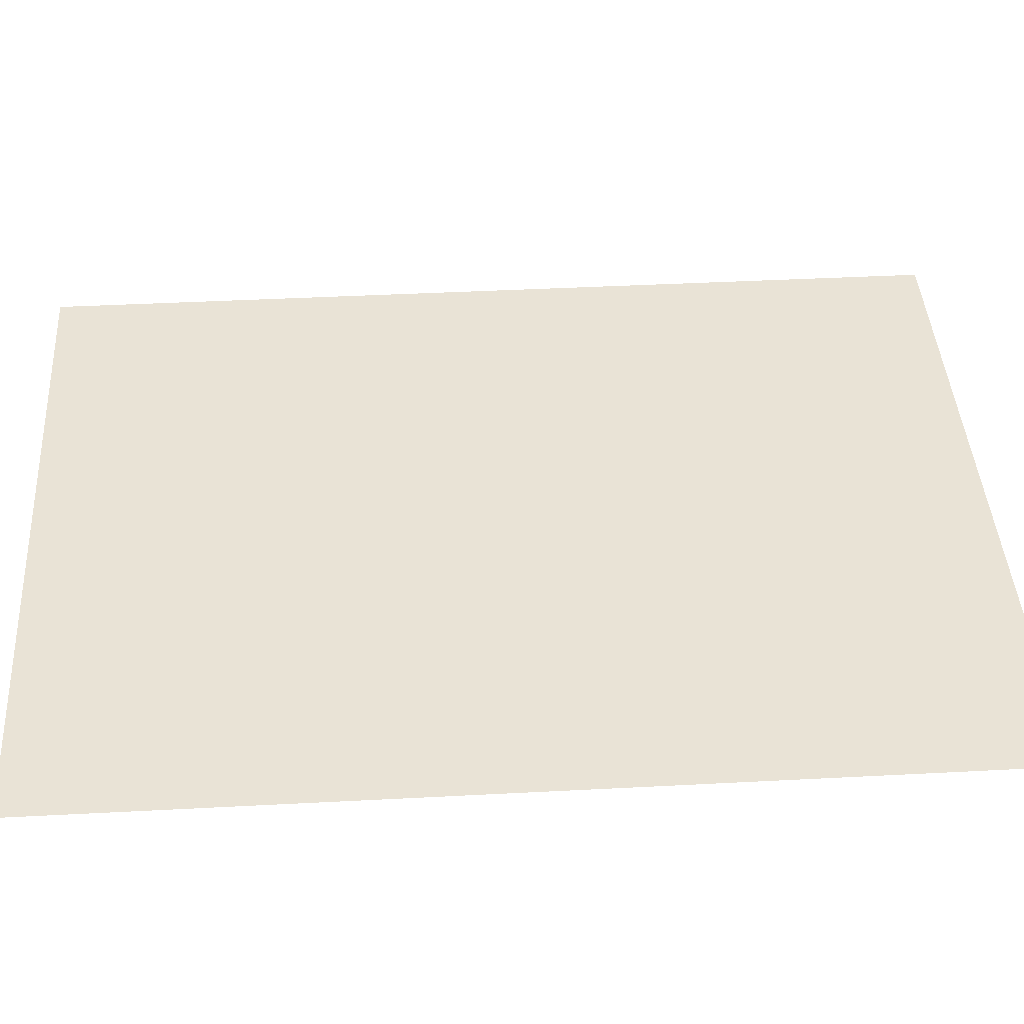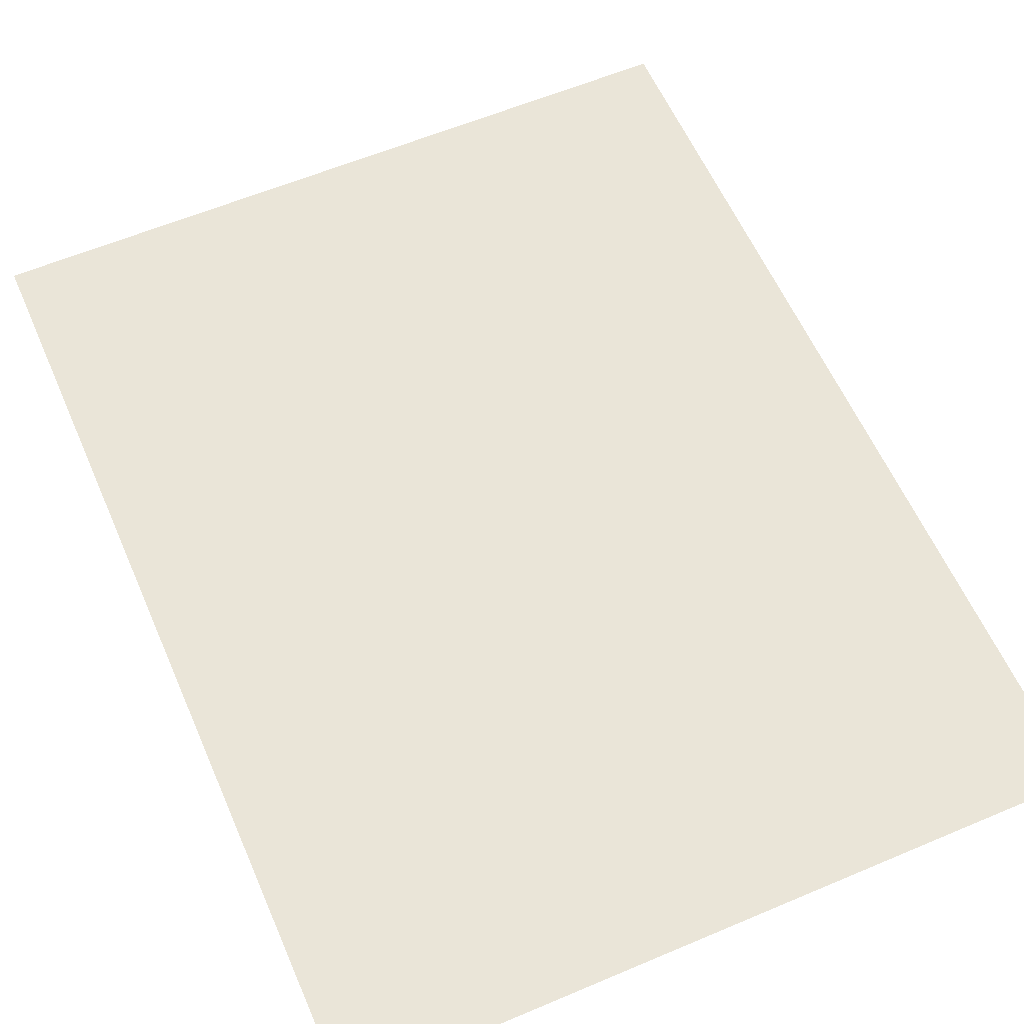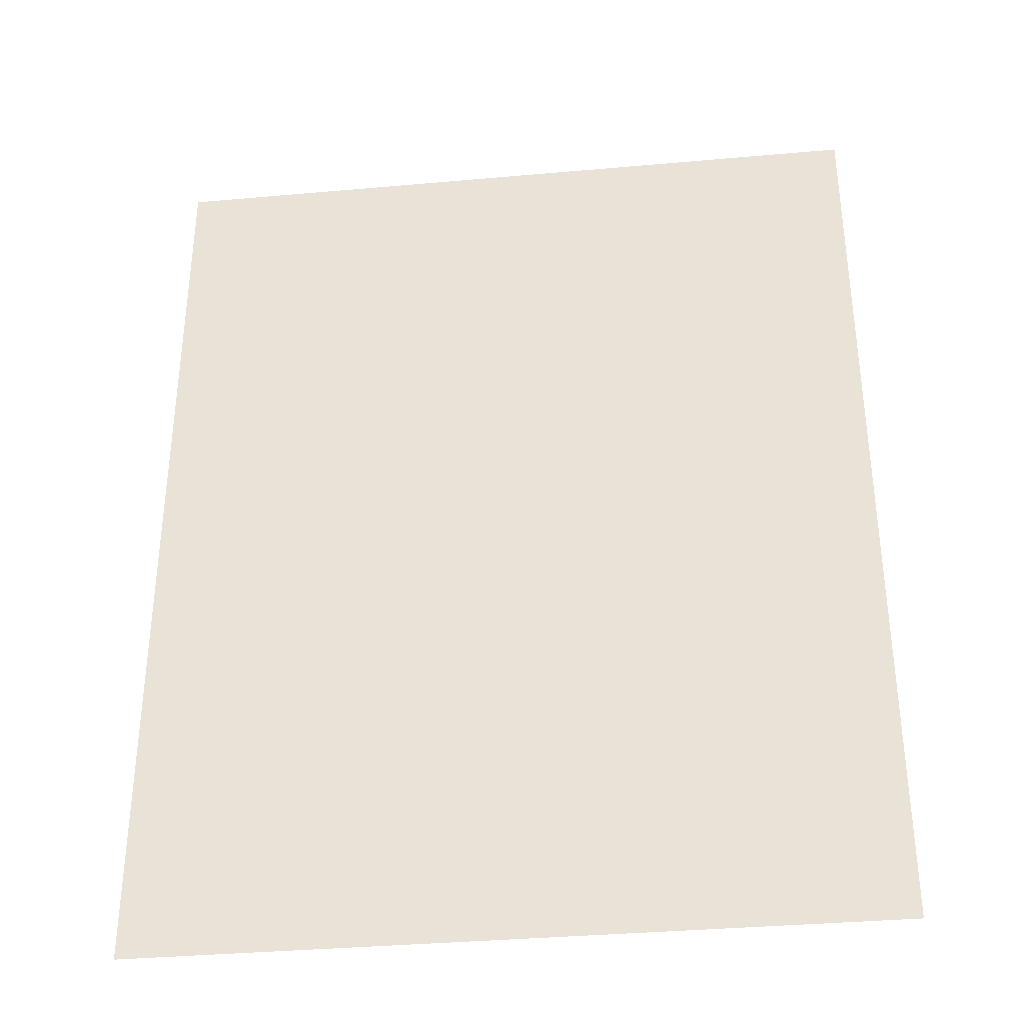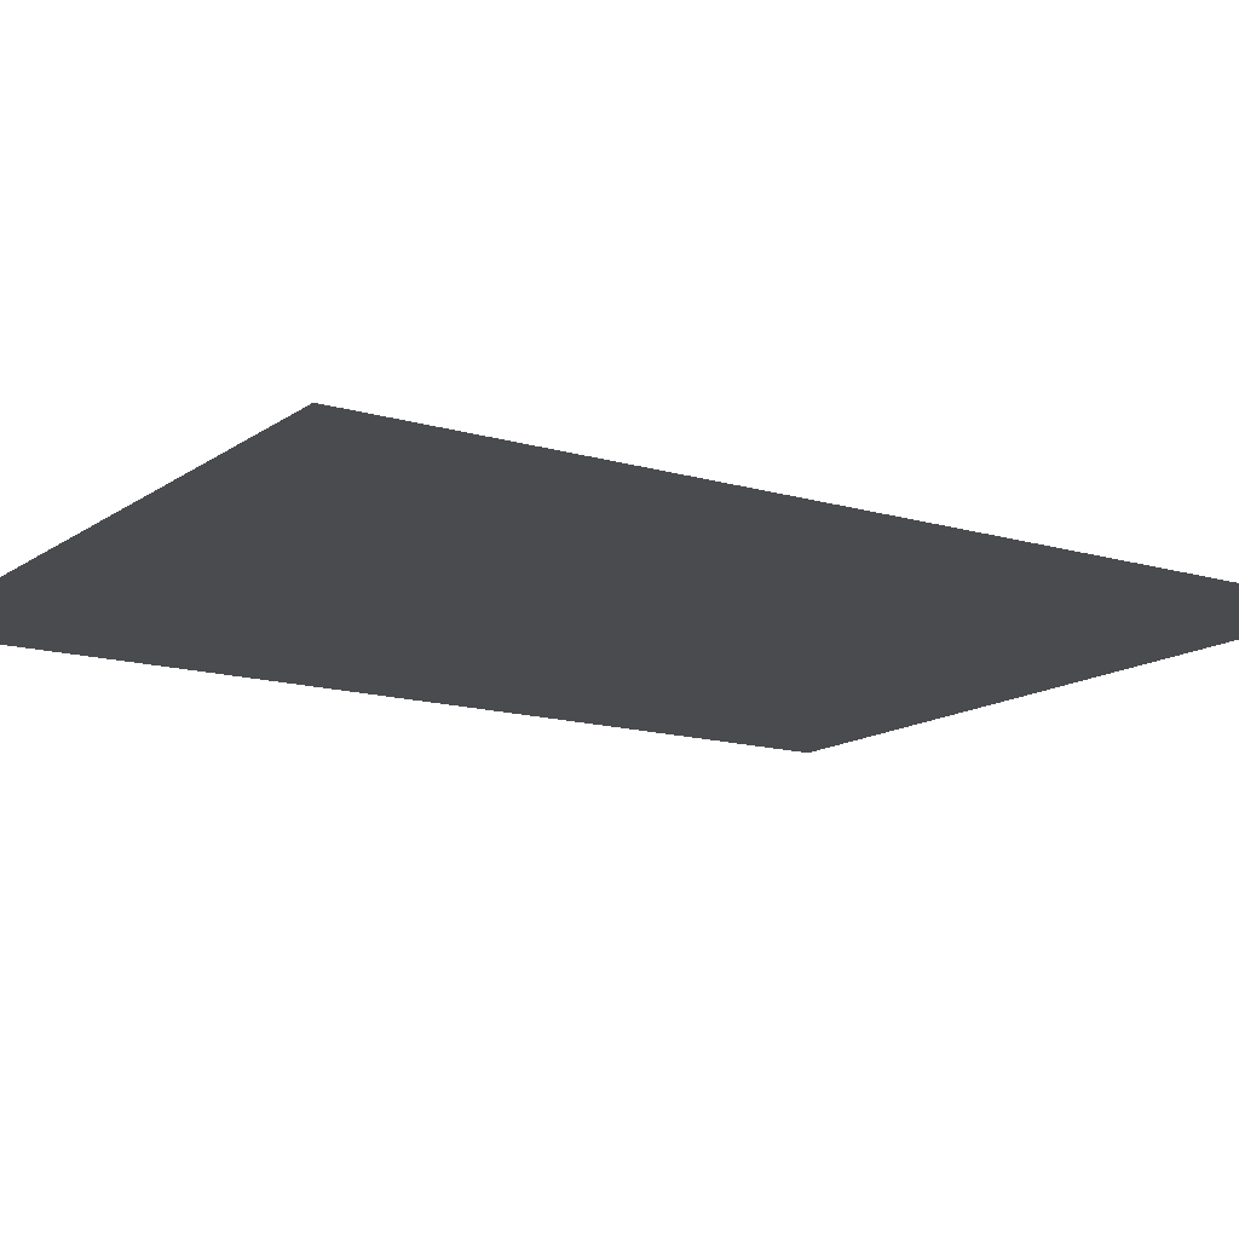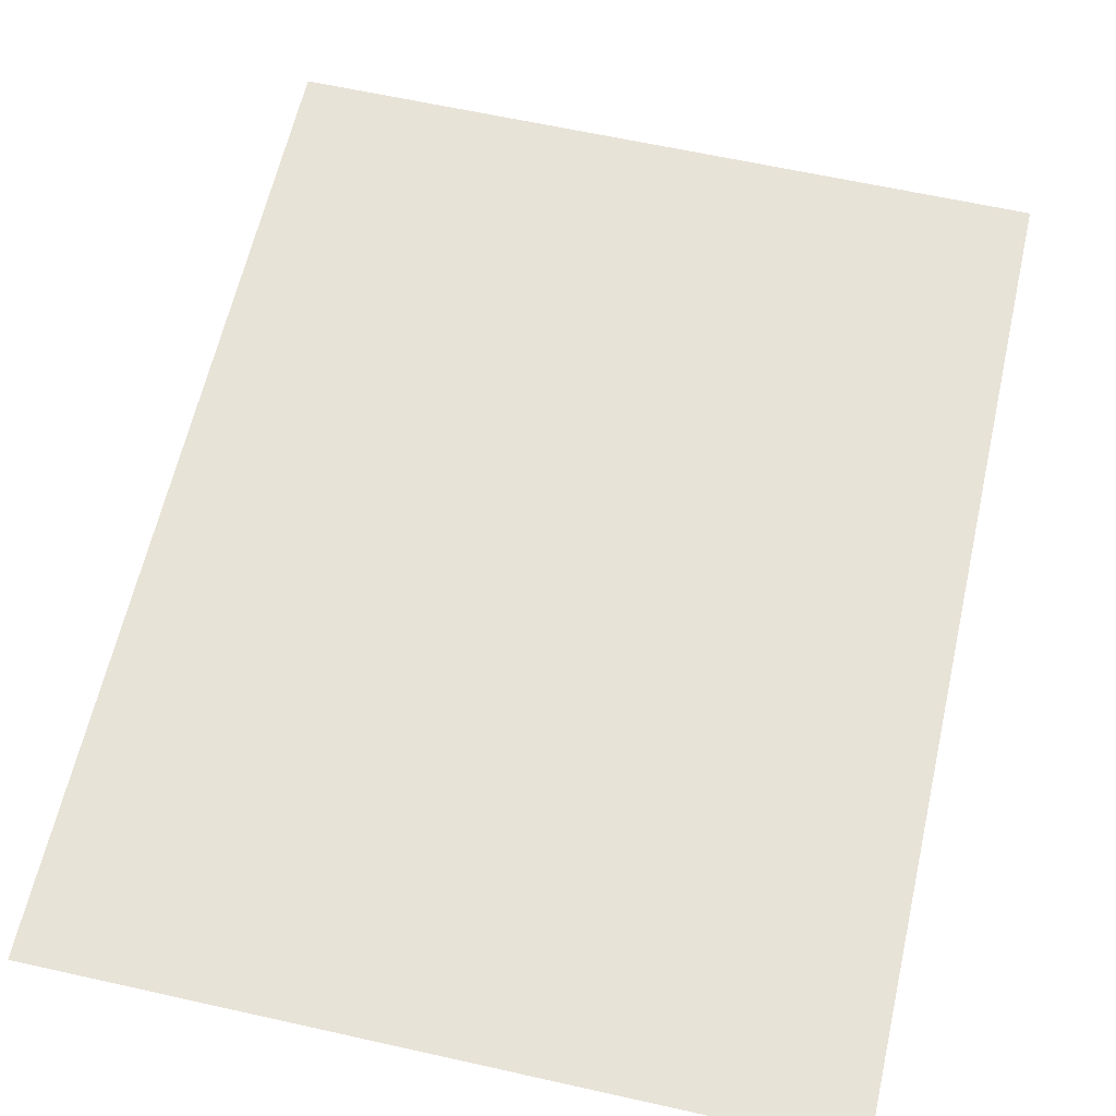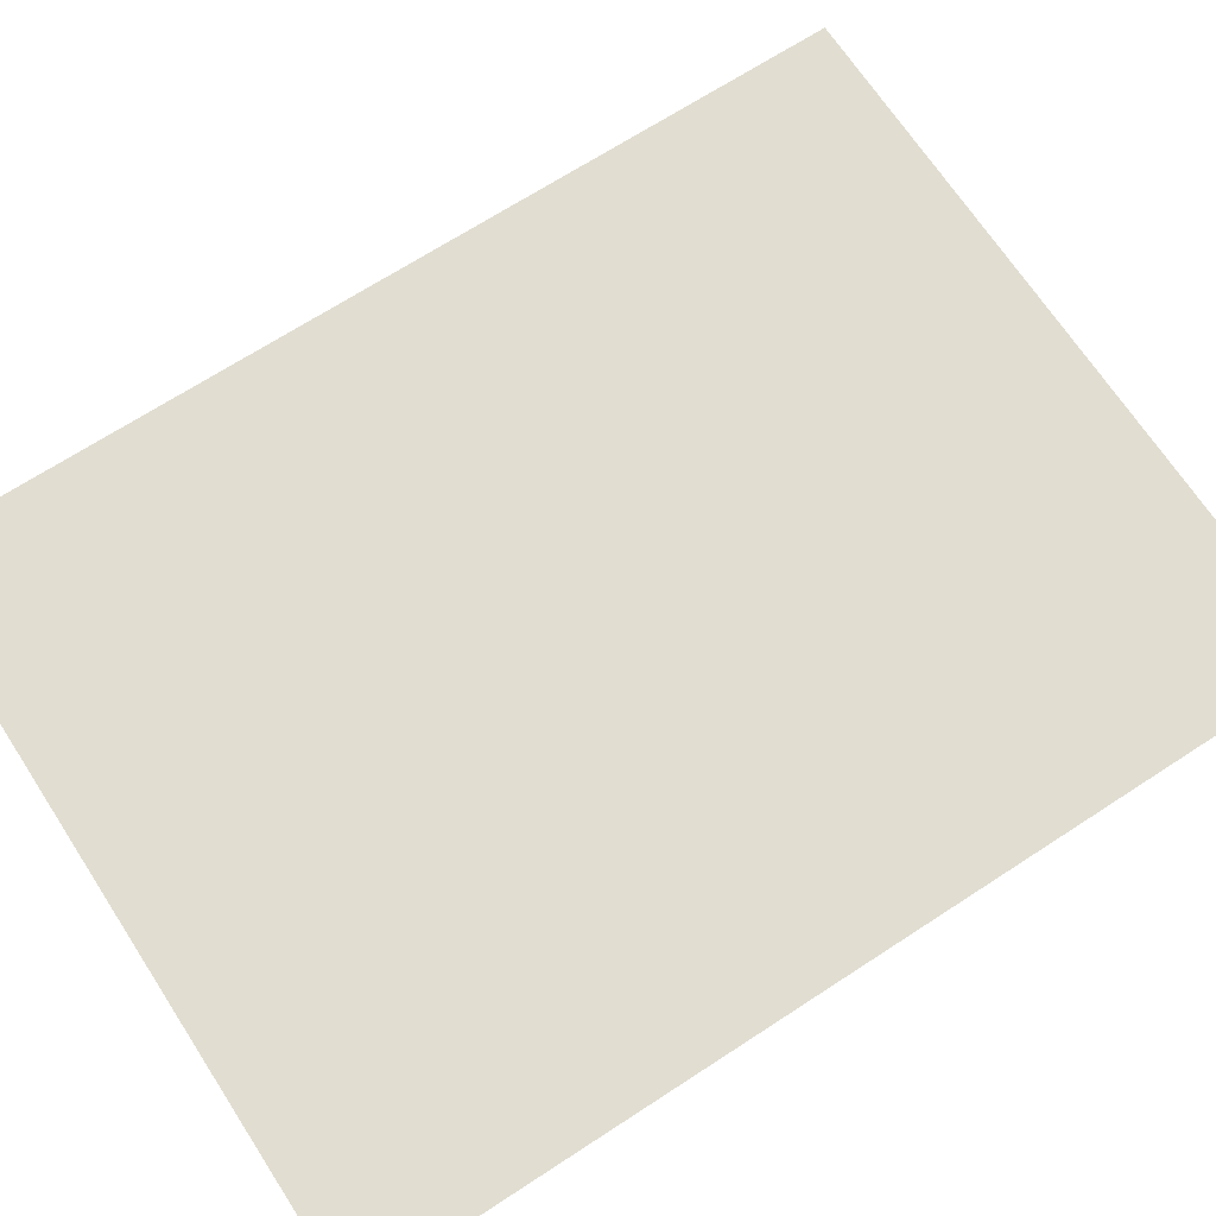
<metadata>
{"format":"obj","ext":"obj","renderer":"f3d","projection":"perspective","resolution":1024,"background":"white","views":[{"elev":42.1,"azim":86.4,"up":"+Y"},{"elev":59.6,"azim":156.5,"up":"+Y"},{"elev":-35.9,"azim":-173.3,"up":"+Z"},{"elev":-13.8,"azim":56.3,"up":"+Y"},{"elev":62.3,"azim":-167.2,"up":"+Y"},{"elev":68.8,"azim":56.9,"up":"+Y"}]}
</metadata>
<code>
o Paper2
g Paper
v 0.085 4.577e-09 -0.11
v 0.085 4.577e-09 -0.07333
v 0.05667 4.577e-09 -0.11
v 0.05667 4.577e-09 -0.07333
v 0.085 4.577e-09 -0.03667
v 0.05667 4.577e-09 -0.03667
v 0.085 4.577e-09 1.49e-08
v 0.05667 4.577e-09 1.49e-08
v 0.085 4.577e-09 0.03667
v 0.05667 4.577e-09 0.03667
v 0.085 4.577e-09 0.07333
v 0.05667 4.577e-09 0.07333
v 0.085 4.577e-09 0.11
v 0.05667 4.577e-09 0.11
v 0.02833 4.577e-09 -0.11
v 0.02833 4.577e-09 -0.07333
v 0.02833 4.577e-09 -0.03667
v 0.02833 4.577e-09 1.49e-08
v 0.02833 4.577e-09 0.03667
v 0.02833 4.577e-09 0.07333
v 0.02833 4.577e-09 0.11
v -7.451e-08 4.577e-09 -0.11
v -7.451e-08 4.577e-09 -0.07333
v -7.451e-08 4.577e-09 -0.03667
v -7.451e-08 4.577e-09 1.49e-08
v -7.451e-08 4.577e-09 0.03667
v -7.451e-08 4.577e-09 0.07333
v -7.451e-08 4.577e-09 0.11
v -0.02833 4.577e-09 -0.11
v -0.02833 4.577e-09 -0.07333
v -0.02833 4.577e-09 -0.03667
v -0.02833 4.577e-09 1.49e-08
v -0.02833 4.577e-09 0.03667
v -0.02833 4.577e-09 0.07333
v -0.02833 4.577e-09 0.11
v -0.05667 4.577e-09 -0.11
v -0.05667 4.577e-09 -0.07333
v -0.05667 4.577e-09 -0.03667
v -0.05667 4.577e-09 1.49e-08
v -0.05667 4.577e-09 0.03667
v -0.05667 4.577e-09 0.07333
v -0.05667 4.577e-09 0.11
v -0.085 4.577e-09 -0.11
v -0.085 4.577e-09 -0.07333
v -0.085 4.577e-09 -0.03667
v -0.085 4.577e-09 1.49e-08
v -0.085 4.577e-09 0.03667
v -0.085 4.577e-09 0.07333
v -0.085 4.577e-09 0.11
f 3 4 2 1
f 4 6 5 2
f 6 8 7 5
f 8 10 9 7
f 10 12 11 9
f 12 14 13 11
f 15 16 4 3
f 16 17 6 4
f 17 18 8 6
f 18 19 10 8
f 19 20 12 10
f 20 21 14 12
f 22 23 16 15
f 23 24 17 16
f 24 25 18 17
f 25 26 19 18
f 26 27 20 19
f 27 28 21 20
f 29 30 23 22
f 30 31 24 23
f 31 32 25 24
f 32 33 26 25
f 33 34 27 26
f 34 35 28 27
f 36 37 30 29
f 37 38 31 30
f 38 39 32 31
f 39 40 33 32
f 40 41 34 33
f 41 42 35 34
f 43 44 37 36
f 44 45 38 37
f 45 46 39 38
f 46 47 40 39
f 47 48 41 40
f 48 49 42 41

</code>
